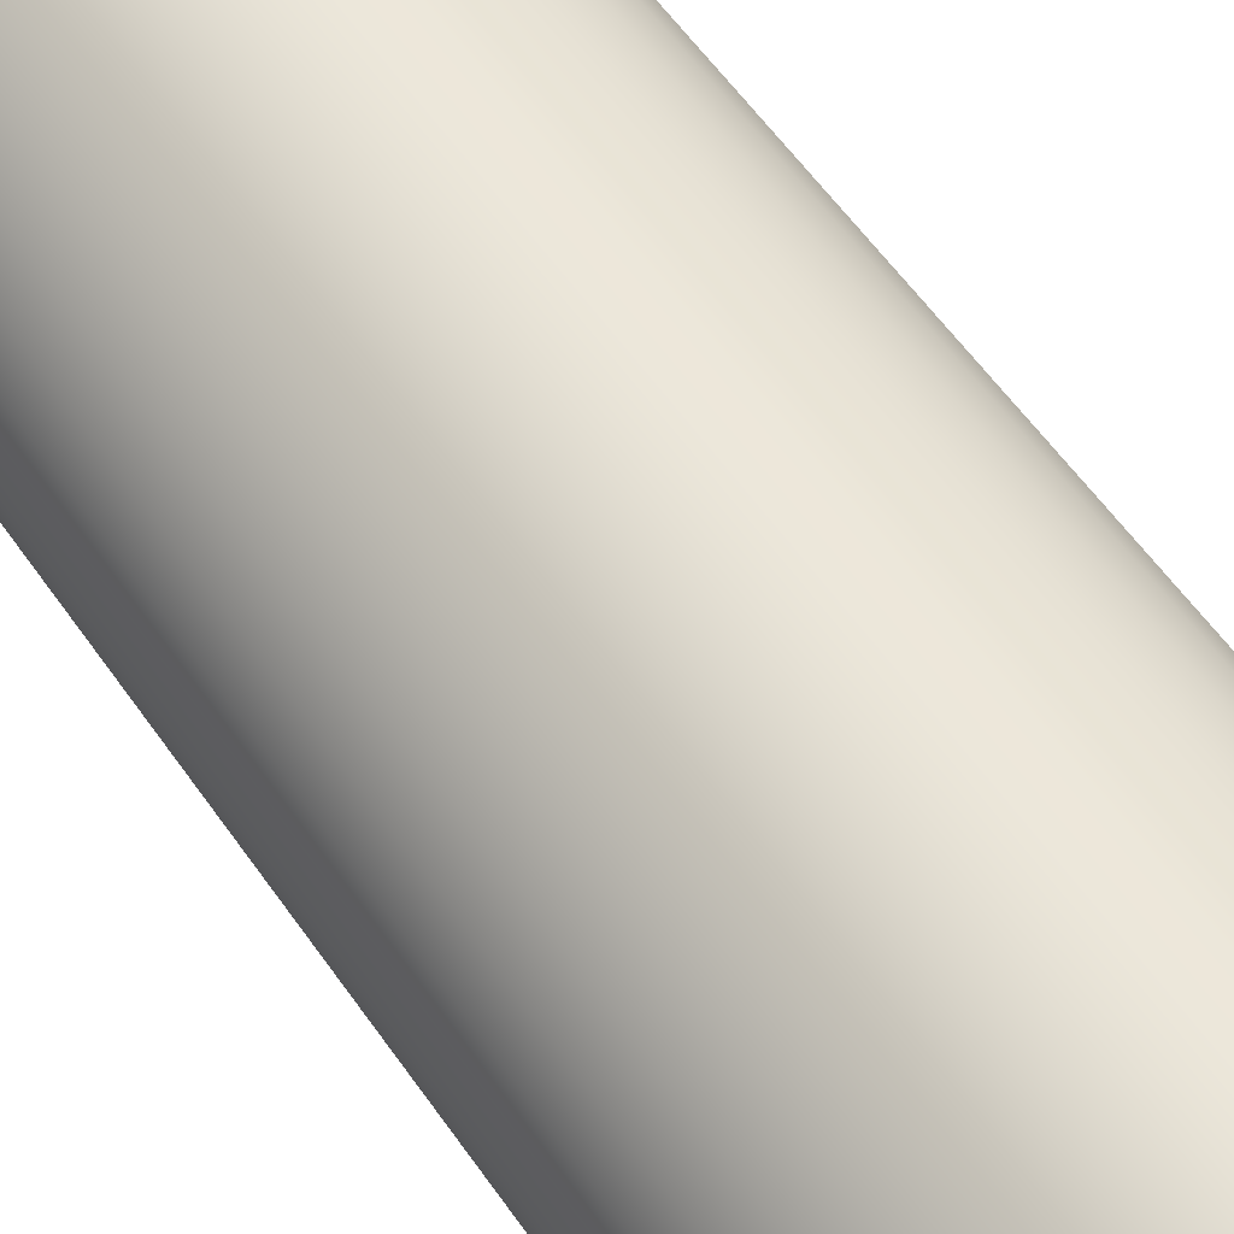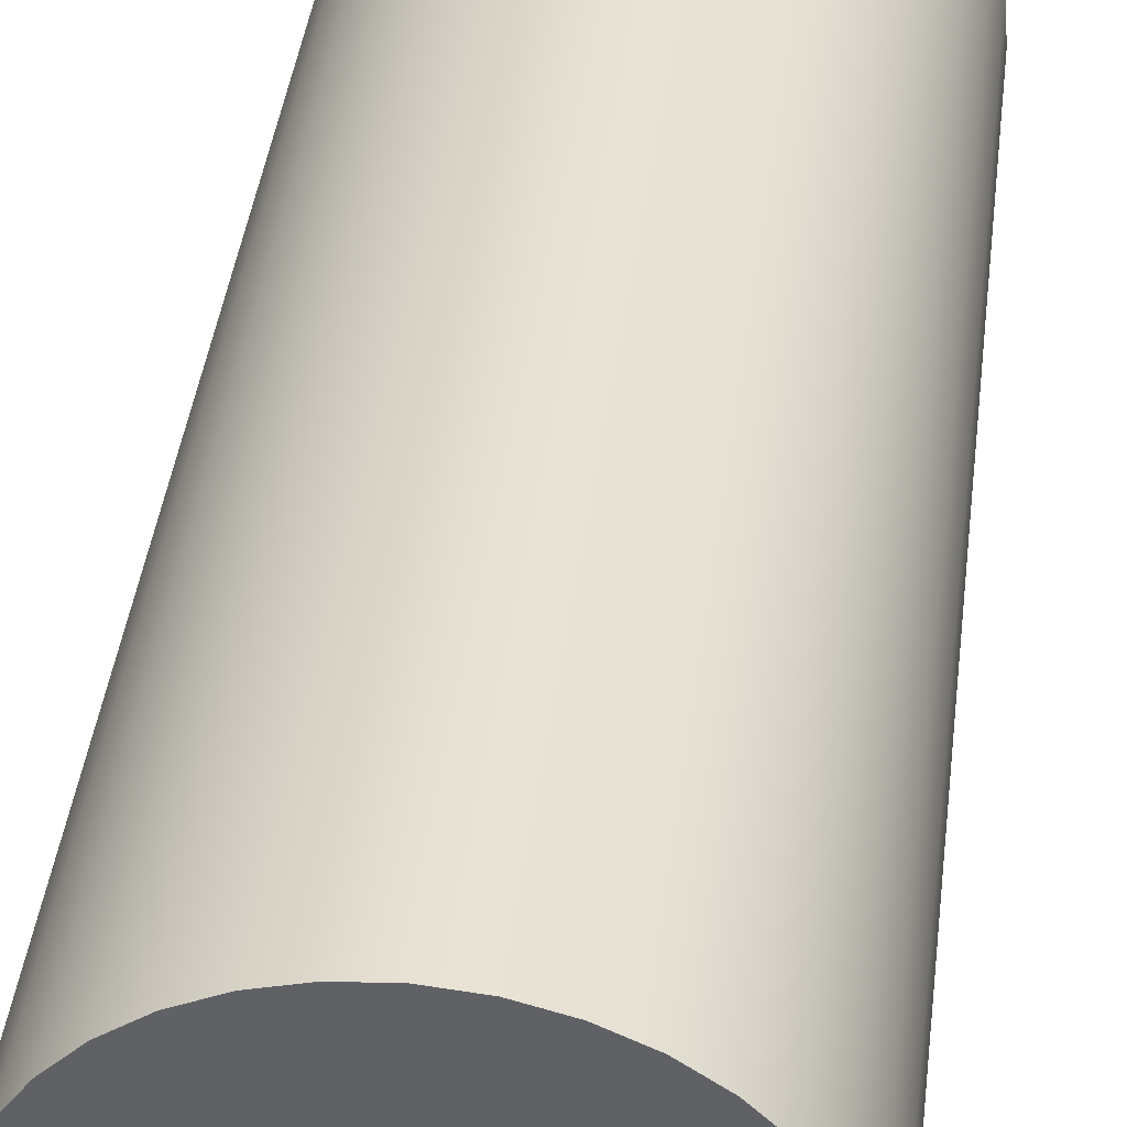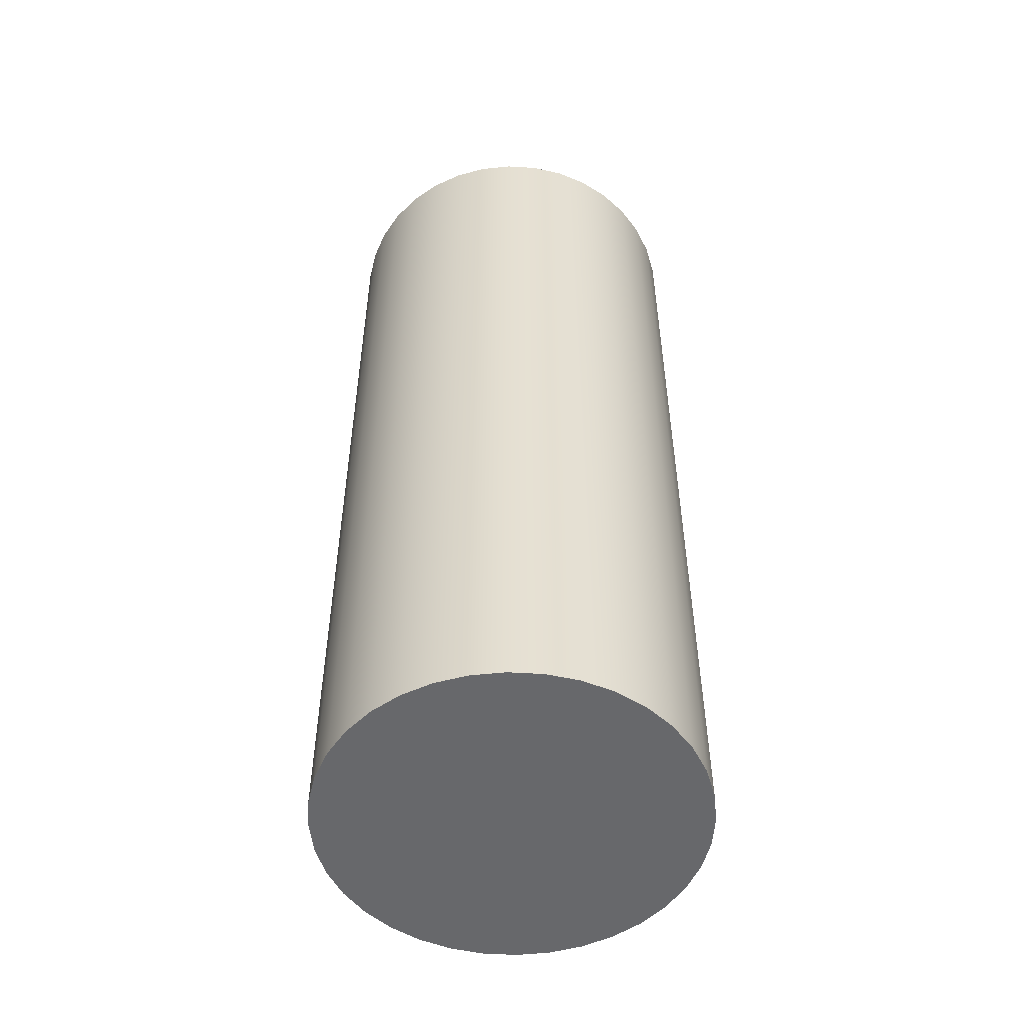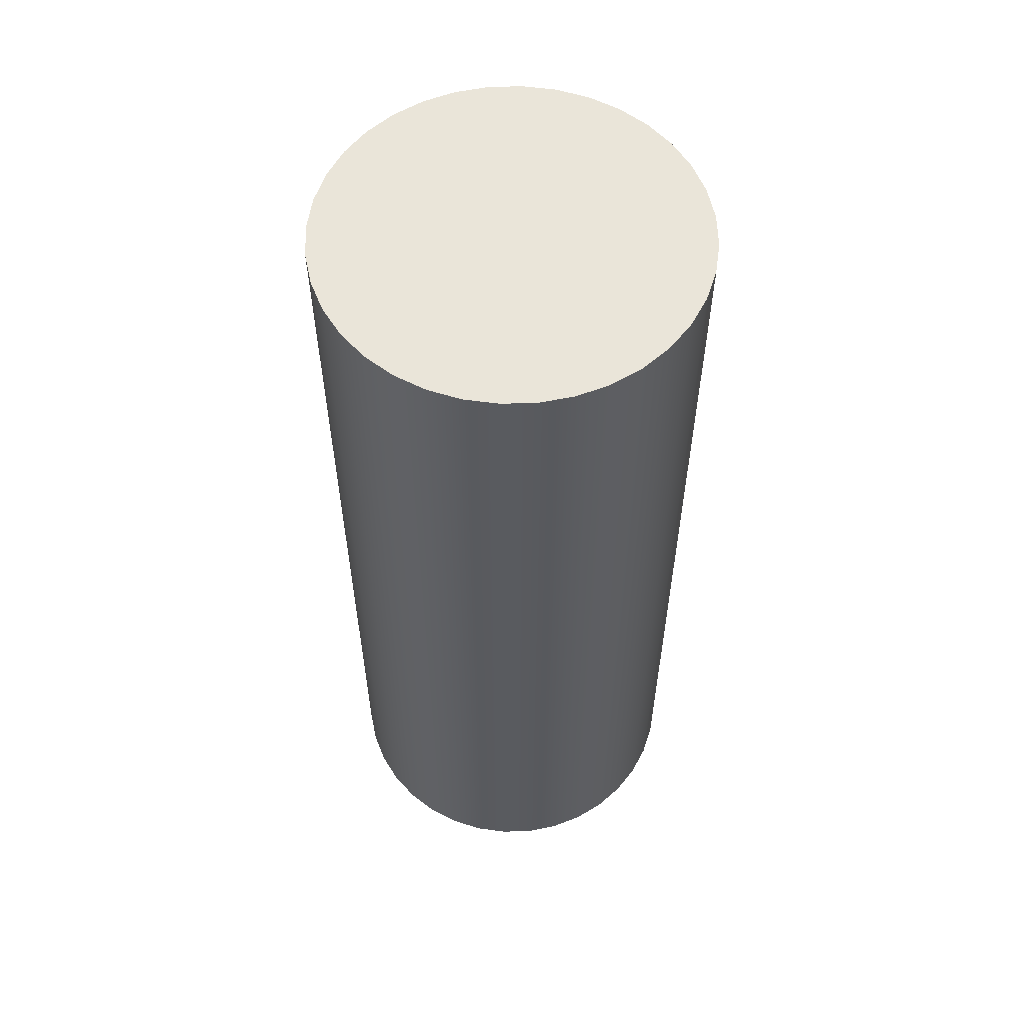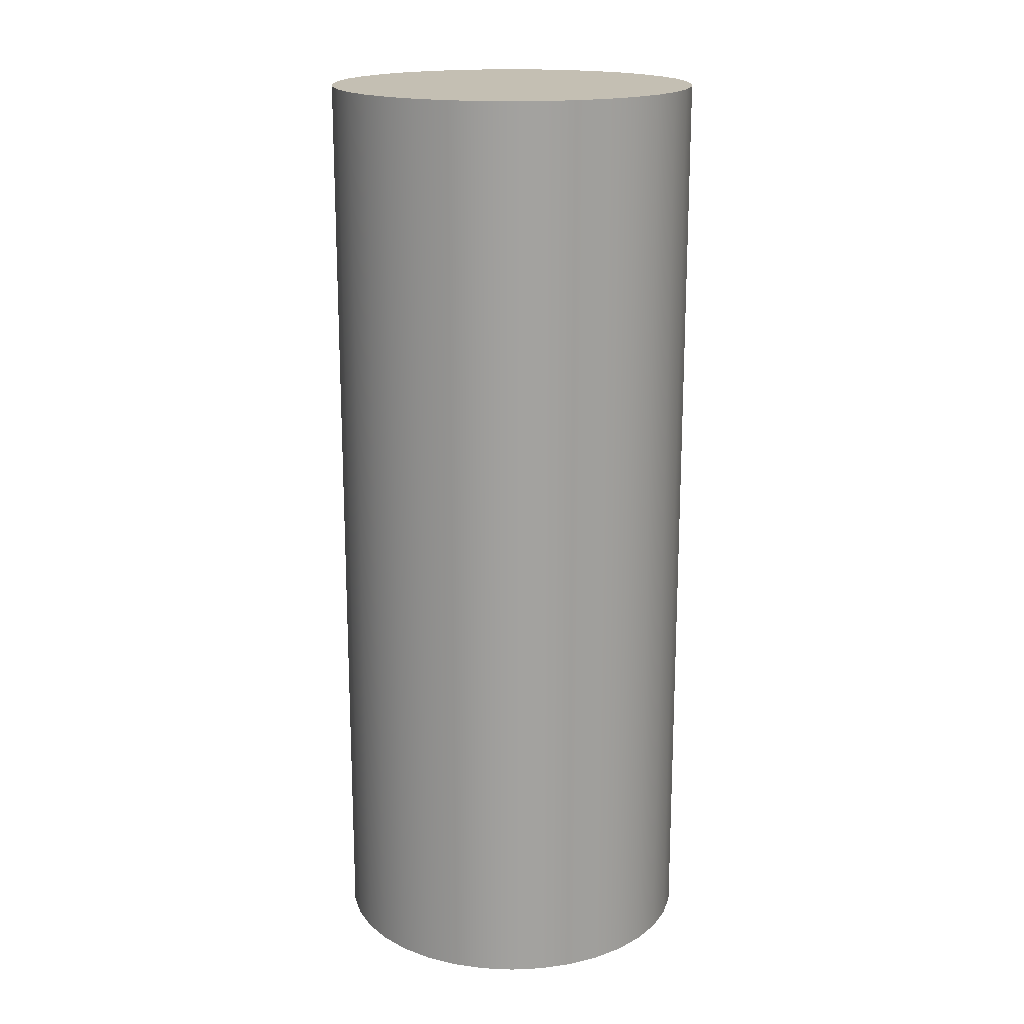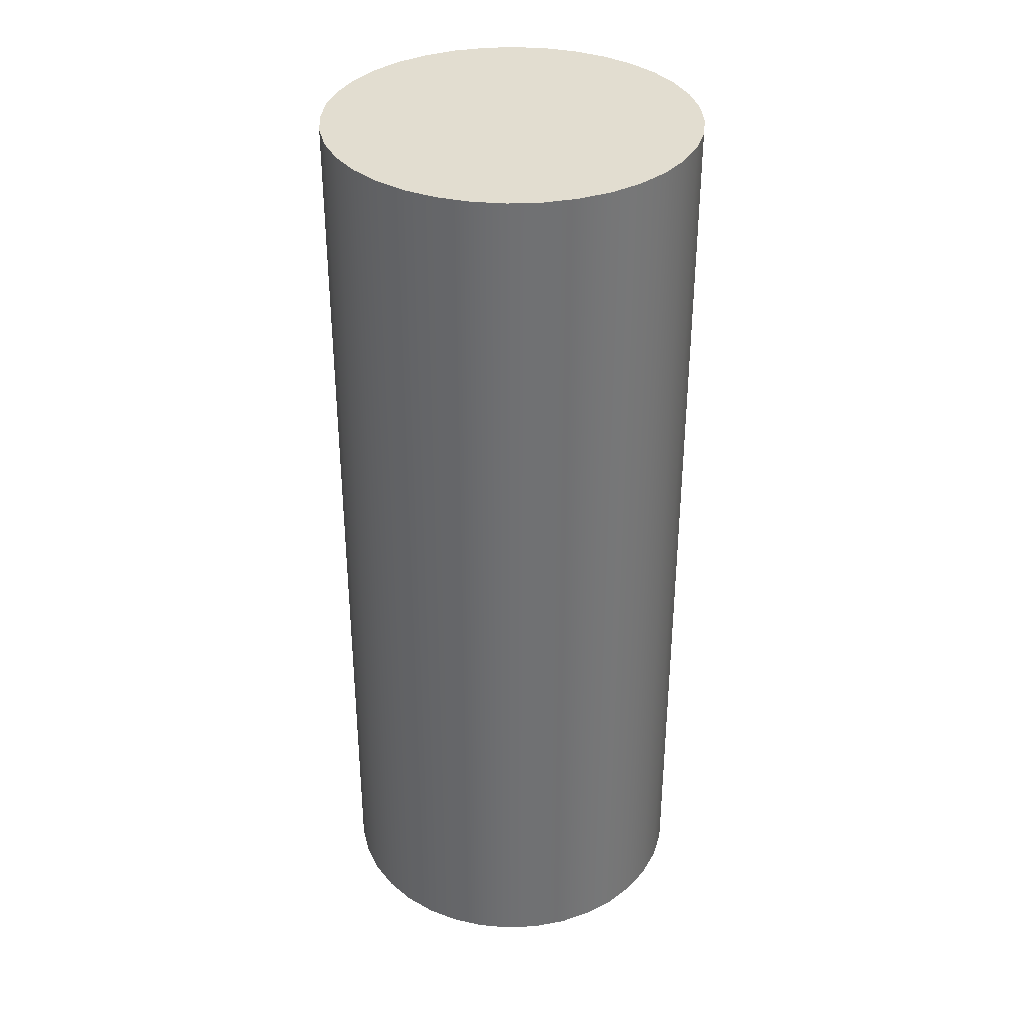
<metadata>
{"format":"obj","ext":"obj","renderer":"f3d","projection":"perspective","resolution":1024,"background":"white","views":[{"elev":57.9,"azim":-34.5,"up":"+Y"},{"elev":39.5,"azim":-173.2,"up":"+Y"},{"elev":-52.4,"azim":-118.7,"up":"+Z"},{"elev":57.7,"azim":143.1,"up":"+Z"},{"elev":17.9,"azim":-139.9,"up":"+Z"},{"elev":35.2,"azim":-128.7,"up":"+Z"}]}
</metadata>
<code>
v 0 0 0.075
v 0 0 -0.075
v 0.03 0 0.075
v 0.03 0 -0.075
v 0.02954 -0.005209 0.075
v 0.02954 -0.005209 -0.075
v 0.02819 -0.01026 0.075
v 0.02819 -0.01026 -0.075
v 0.02598 -0.015 0.075
v 0.02598 -0.015 -0.075
v 0.02298 -0.01928 0.075
v 0.02298 -0.01928 -0.075
v 0.01928 -0.02298 0.075
v 0.01928 -0.02298 -0.075
v 0.015 -0.02598 0.075
v 0.015 -0.02598 -0.075
v 0.01026 -0.02819 0.075
v 0.01026 -0.02819 -0.075
v 0.005209 -0.02954 0.075
v 0.005209 -0.02954 -0.075
v 0 -0.03 0.075
v 0 -0.03 -0.075
v -0.005209 -0.02954 0.075
v -0.005209 -0.02954 -0.075
v -0.01026 -0.02819 0.075
v -0.01026 -0.02819 -0.075
v -0.015 -0.02598 0.075
v -0.015 -0.02598 -0.075
v -0.01928 -0.02298 0.075
v -0.01928 -0.02298 -0.075
v -0.02298 -0.01928 0.075
v -0.02298 -0.01928 -0.075
v -0.02598 -0.015 0.075
v -0.02598 -0.015 -0.075
v -0.02819 -0.01026 0.075
v -0.02819 -0.01026 -0.075
v -0.02954 -0.005209 0.075
v -0.02954 -0.005209 -0.075
v -0.03 0 0.075
v -0.03 0 -0.075
v -0.02954 0.005209 0.075
v -0.02954 0.005209 -0.075
v -0.02819 0.01026 0.075
v -0.02819 0.01026 -0.075
v -0.02598 0.015 0.075
v -0.02598 0.015 -0.075
v -0.02298 0.01928 0.075
v -0.02298 0.01928 -0.075
v -0.01928 0.02298 0.075
v -0.01928 0.02298 -0.075
v -0.015 0.02598 0.075
v -0.015 0.02598 -0.075
v -0.01026 0.02819 0.075
v -0.01026 0.02819 -0.075
v -0.005209 0.02954 0.075
v -0.005209 0.02954 -0.075
v 0 0.03 0.075
v 0 0.03 -0.075
v 0.005209 0.02954 0.075
v 0.005209 0.02954 -0.075
v 0.01026 0.02819 0.075
v 0.01026 0.02819 -0.075
v 0.015 0.02598 0.075
v 0.015 0.02598 -0.075
v 0.01928 0.02298 0.075
v 0.01928 0.02298 -0.075
v 0.02298 0.01928 0.075
v 0.02298 0.01928 -0.075
v 0.02598 0.015 0.075
v 0.02598 0.015 -0.075
v 0.02819 0.01026 0.075
v 0.02819 0.01026 -0.075
v 0.02954 0.005209 0.075
v 0.02954 0.005209 -0.075
o Cylinder
f 5 3 1
f 5 6 4 3
f 6 2 4
f 7 5 1
f 7 8 6 5
f 8 2 6
f 9 7 1
f 9 10 8 7
f 10 2 8
f 11 9 1
f 11 12 10 9
f 12 2 10
f 13 11 1
f 13 14 12 11
f 14 2 12
f 15 13 1
f 15 16 14 13
f 16 2 14
f 17 15 1
f 17 18 16 15
f 18 2 16
f 19 17 1
f 19 20 18 17
f 20 2 18
f 21 19 1
f 21 22 20 19
f 22 2 20
f 23 21 1
f 23 24 22 21
f 24 2 22
f 25 23 1
f 25 26 24 23
f 26 2 24
f 27 25 1
f 27 28 26 25
f 28 2 26
f 29 27 1
f 29 30 28 27
f 30 2 28
f 31 29 1
f 31 32 30 29
f 32 2 30
f 33 31 1
f 33 34 32 31
f 34 2 32
f 35 33 1
f 35 36 34 33
f 36 2 34
f 37 35 1
f 37 38 36 35
f 38 2 36
f 39 37 1
f 39 40 38 37
f 40 2 38
f 41 39 1
f 41 42 40 39
f 42 2 40
f 43 41 1
f 43 44 42 41
f 44 2 42
f 45 43 1
f 45 46 44 43
f 46 2 44
f 47 45 1
f 47 48 46 45
f 48 2 46
f 49 47 1
f 49 50 48 47
f 50 2 48
f 51 49 1
f 51 52 50 49
f 52 2 50
f 53 51 1
f 53 54 52 51
f 54 2 52
f 55 53 1
f 55 56 54 53
f 56 2 54
f 57 55 1
f 57 58 56 55
f 58 2 56
f 59 57 1
f 59 60 58 57
f 60 2 58
f 61 59 1
f 61 62 60 59
f 62 2 60
f 63 61 1
f 63 64 62 61
f 64 2 62
f 65 63 1
f 65 66 64 63
f 66 2 64
f 67 65 1
f 67 68 66 65
f 68 2 66
f 69 67 1
f 69 70 68 67
f 70 2 68
f 71 69 1
f 71 72 70 69
f 72 2 70
f 73 71 1
f 73 74 72 71
f 74 2 72
f 3 73 1
f 3 4 74 73
f 4 2 74

</code>
